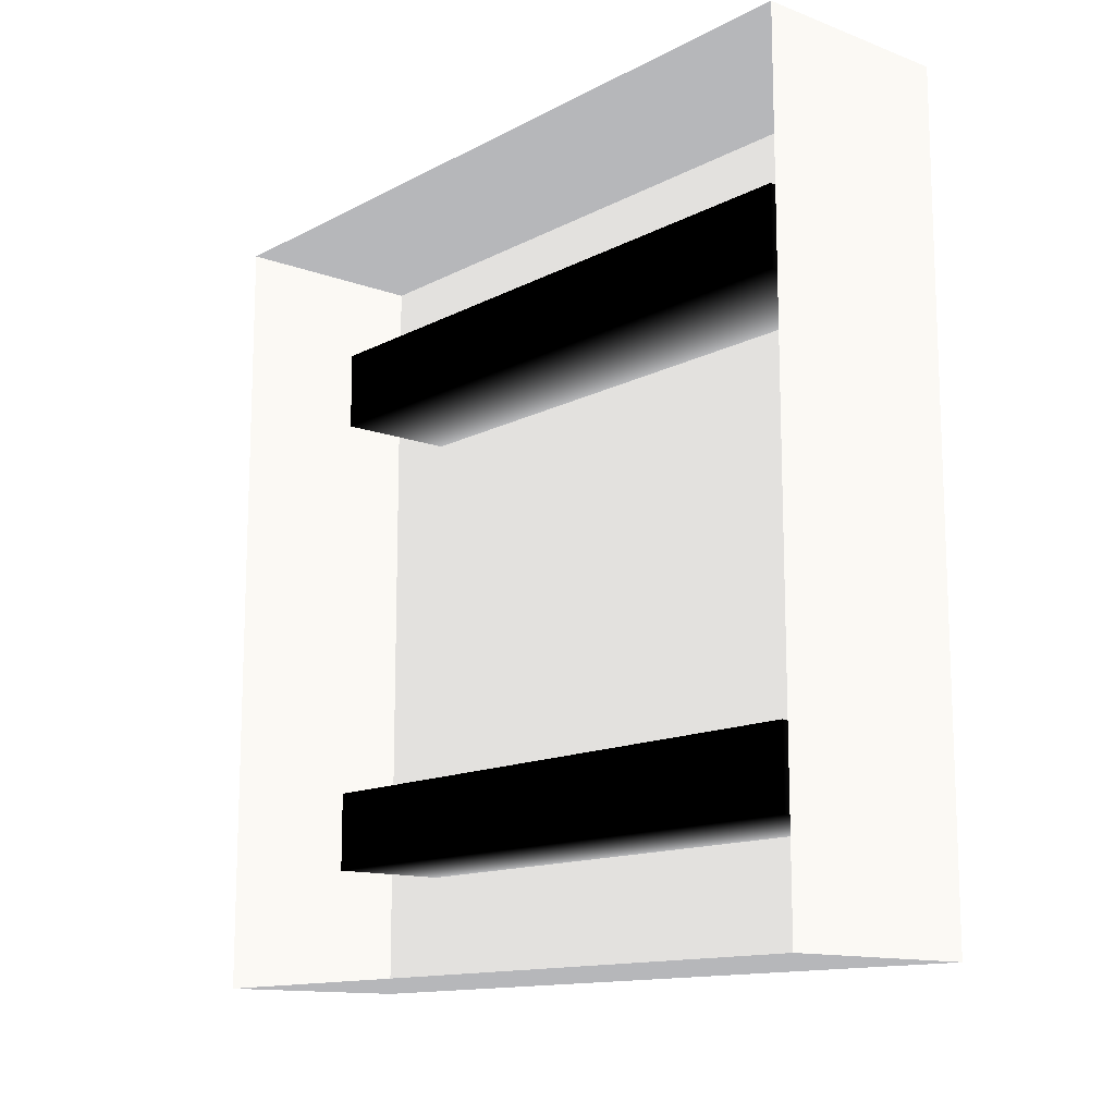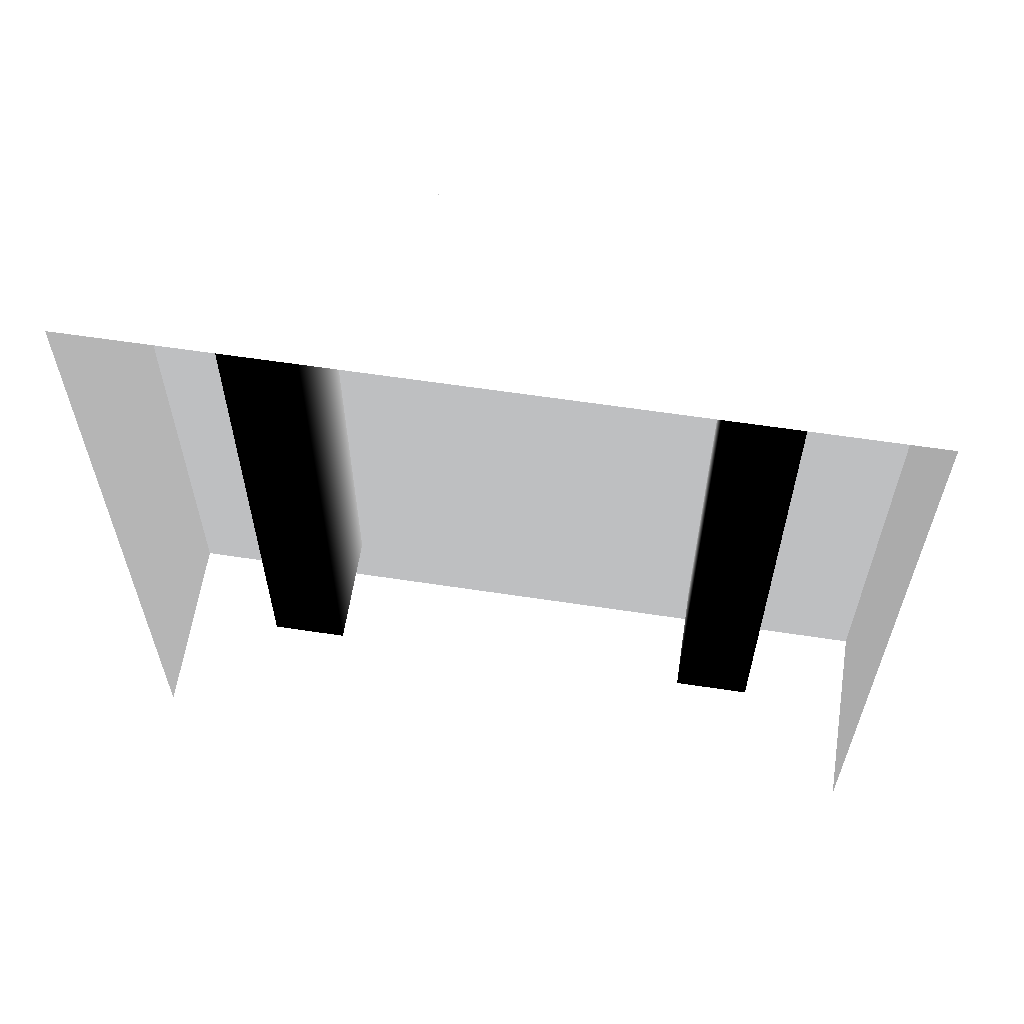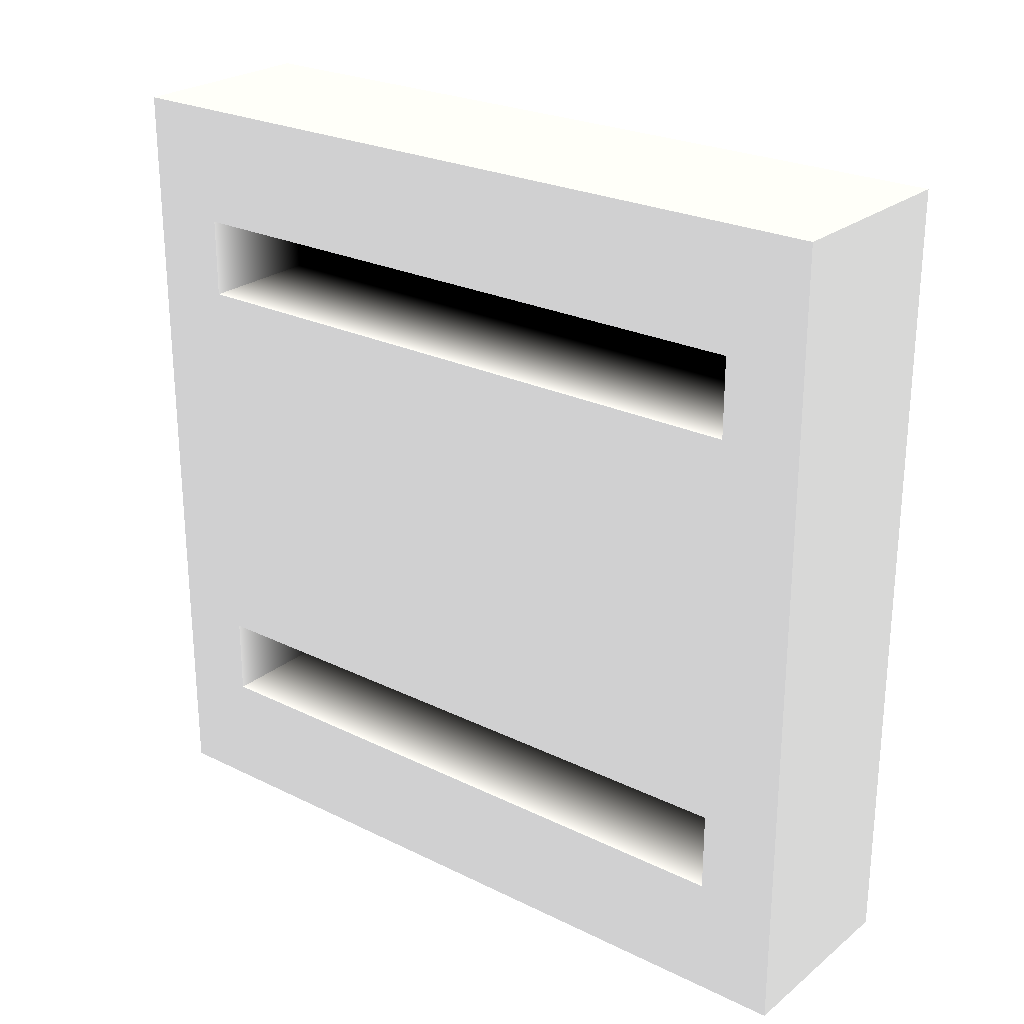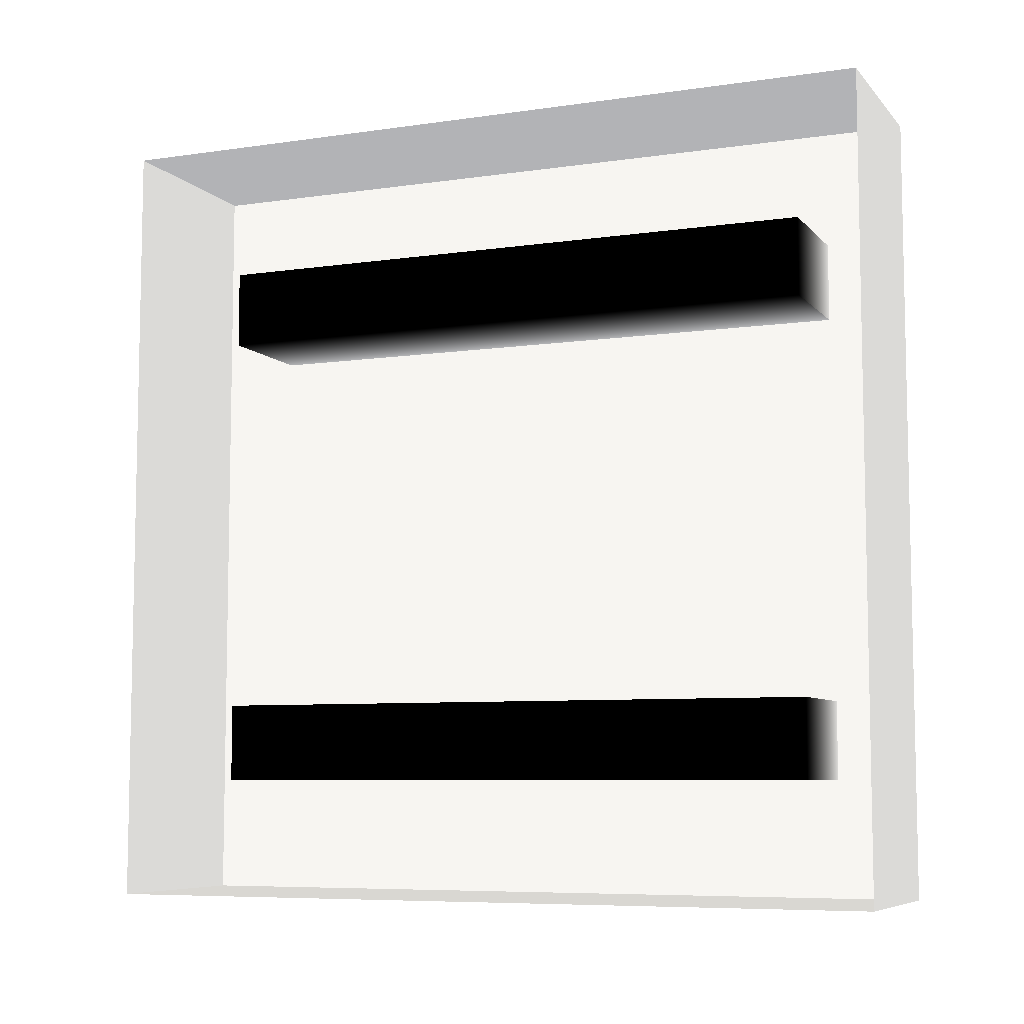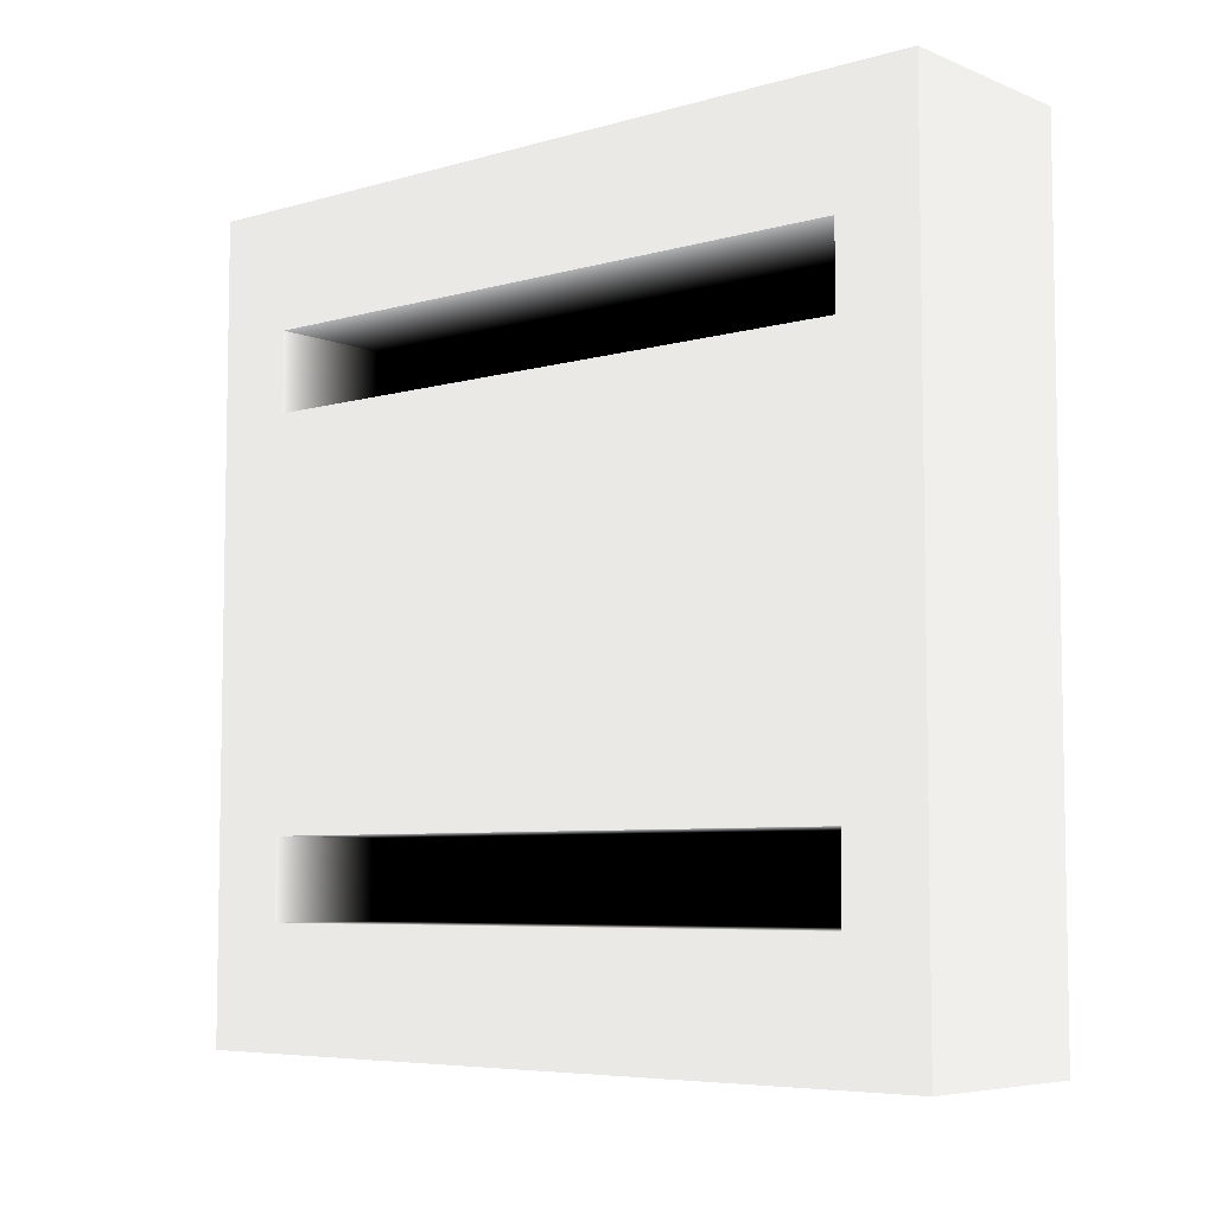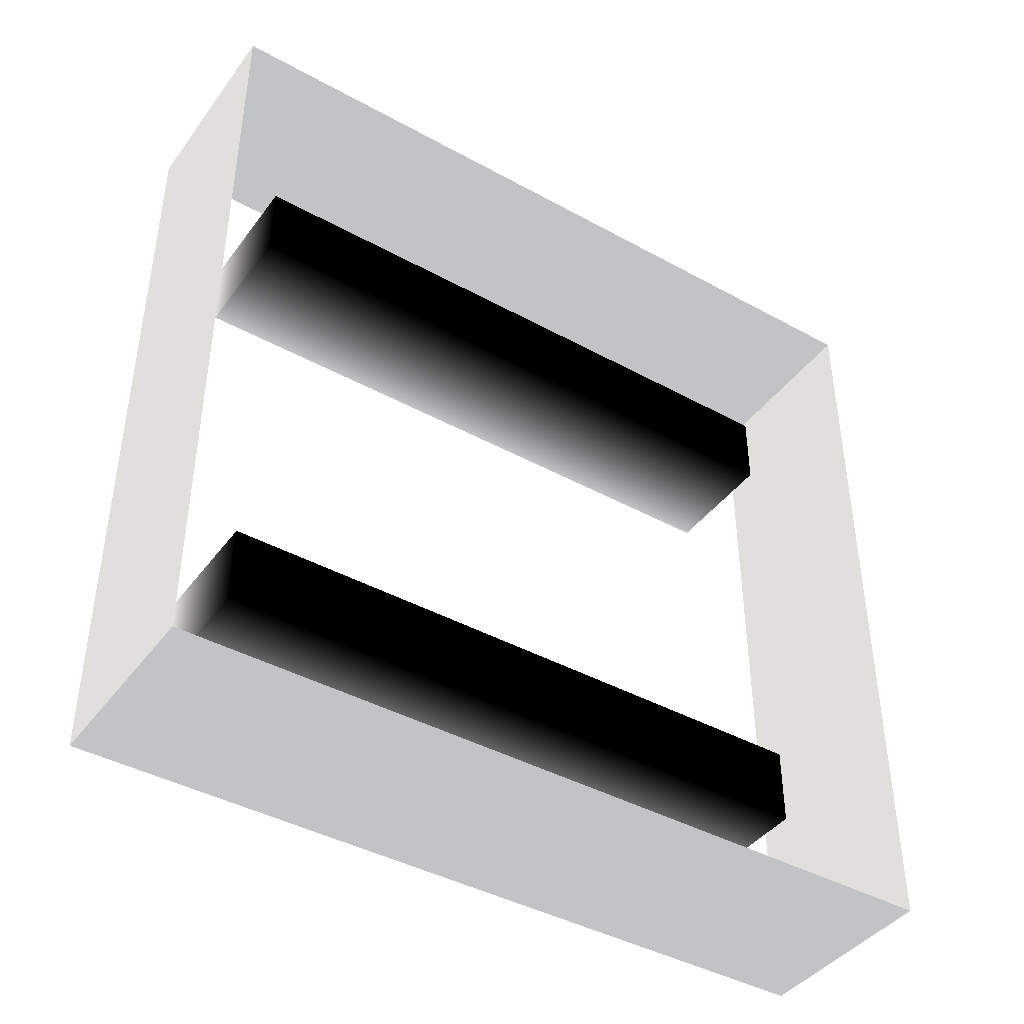
<metadata>
{"format":"obj","ext":"obj","renderer":"f3d","projection":"perspective","resolution":1024,"background":"white","views":[{"elev":-13.2,"azim":-40.2,"up":"+Z"},{"elev":61.3,"azim":-81.2,"up":"+Y"},{"elev":24.9,"azim":128.5,"up":"+Z"},{"elev":-7.3,"azim":-67.5,"up":"+Z"},{"elev":-6.3,"azim":130.4,"up":"+Z"},{"elev":-42.0,"azim":-123.5,"up":"+Z"}]}
</metadata>
<code>
o Cube
v 0 0.4998 -0.2499 0.5569 0.5569 0.5569
v 0 0 -0.2499 0.5569 0.5569 0.5569
v 0 0.4998 0.2499 0.5569 0.5569 0.5569
v 0 0 0.2499 0.5569 0.5569 0.5569
v -0.1249 0.4998 -0.2499 0.5569 0.5569 0.5569
v -0.1249 0 -0.2499 0.5569 0.5569 0.5569
v -0.1249 0.4998 0.2499 0.5569 0.5569 0.5569
v -0.1249 0 0.2499 0.5569 0.5569 0.5569
v 0 0.4498 -0.1749 0.5569 0.5569 0.5569
v 0 0.04998 -0.1749 0.5569 0.5569 0.5569
v 0 0.4498 -0.1249 0.5569 0.5569 0.5569
v 0 0.04998 -0.1249 0.5569 0.5569 0.5569
v 0 0.4498 0.1249 0.5569 0.5569 0.5569
v 0 0.04998 0.1249 0.5569 0.5569 0.5569
v 0 0.4498 0.1749 0.5569 0.5569 0.5569
v 0 0.04998 0.1749 0.5569 0.5569 0.5569
v -0.07719 0.4498 -0.1749 0 0 0
v -0.07719 0.04998 -0.1749 0 0 0
v -0.07719 0.4498 -0.1249 0 0 0
v -0.07719 0.04998 -0.1249 0 0 0
v -0.07719 0.4498 0.1249 0 0 0
v -0.07719 0.04998 0.1249 0 0 0
v -0.07719 0.4498 0.1749 0 0 0
v -0.07719 0.04998 0.1749 0 0 0
f 1 5 7 3
f 4 3 7 8
f 6 2 4 8
f 6 5 1 2
f 3 4 16 15
f 1 3 15 13 11 9
f 2 10 12 14 16 4
f 1 9 10 2
f 11 13 14 12
f 14 13 21 22
f 10 9 17 18
f 12 10 18 20
f 13 15 23 21
f 15 16 24 23
f 11 12 20 19
f 9 11 19 17
f 16 14 22 24
f 17 19 20 18
f 21 23 24 22

</code>
